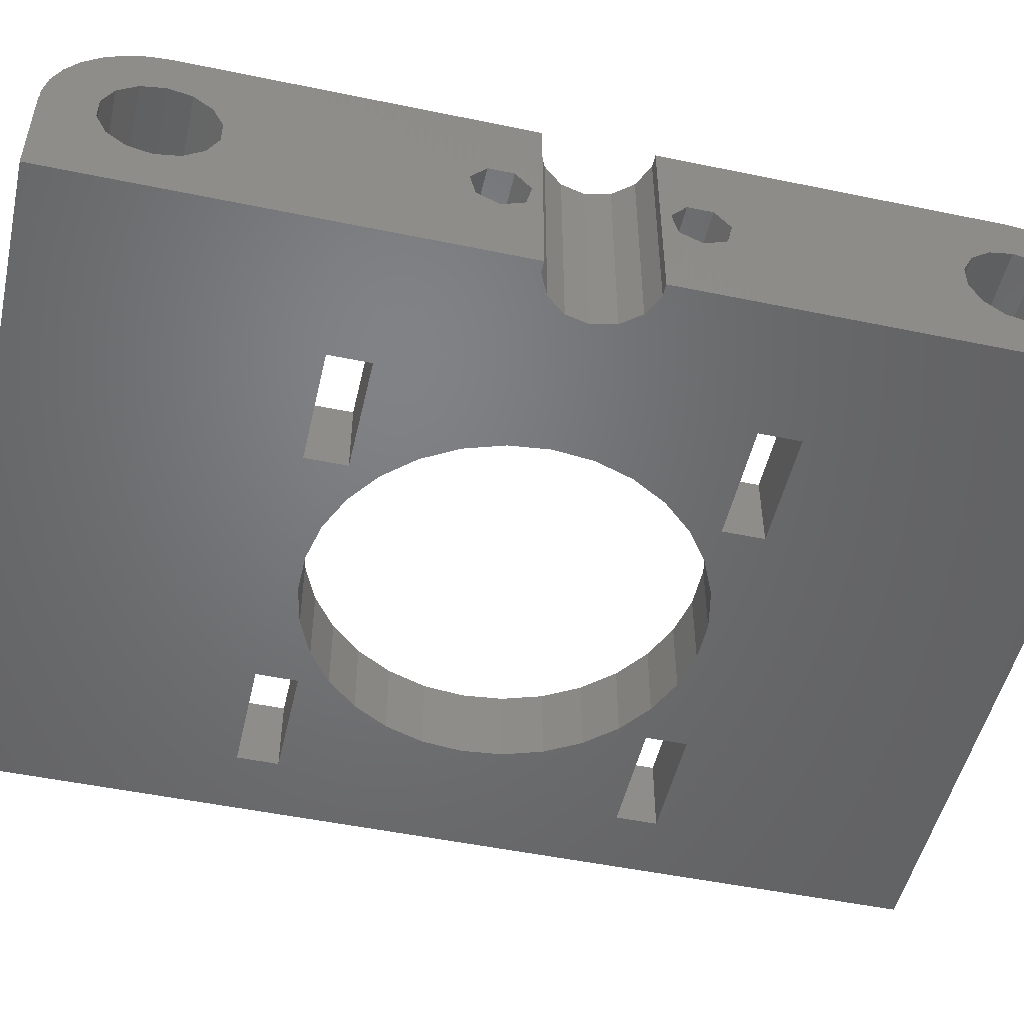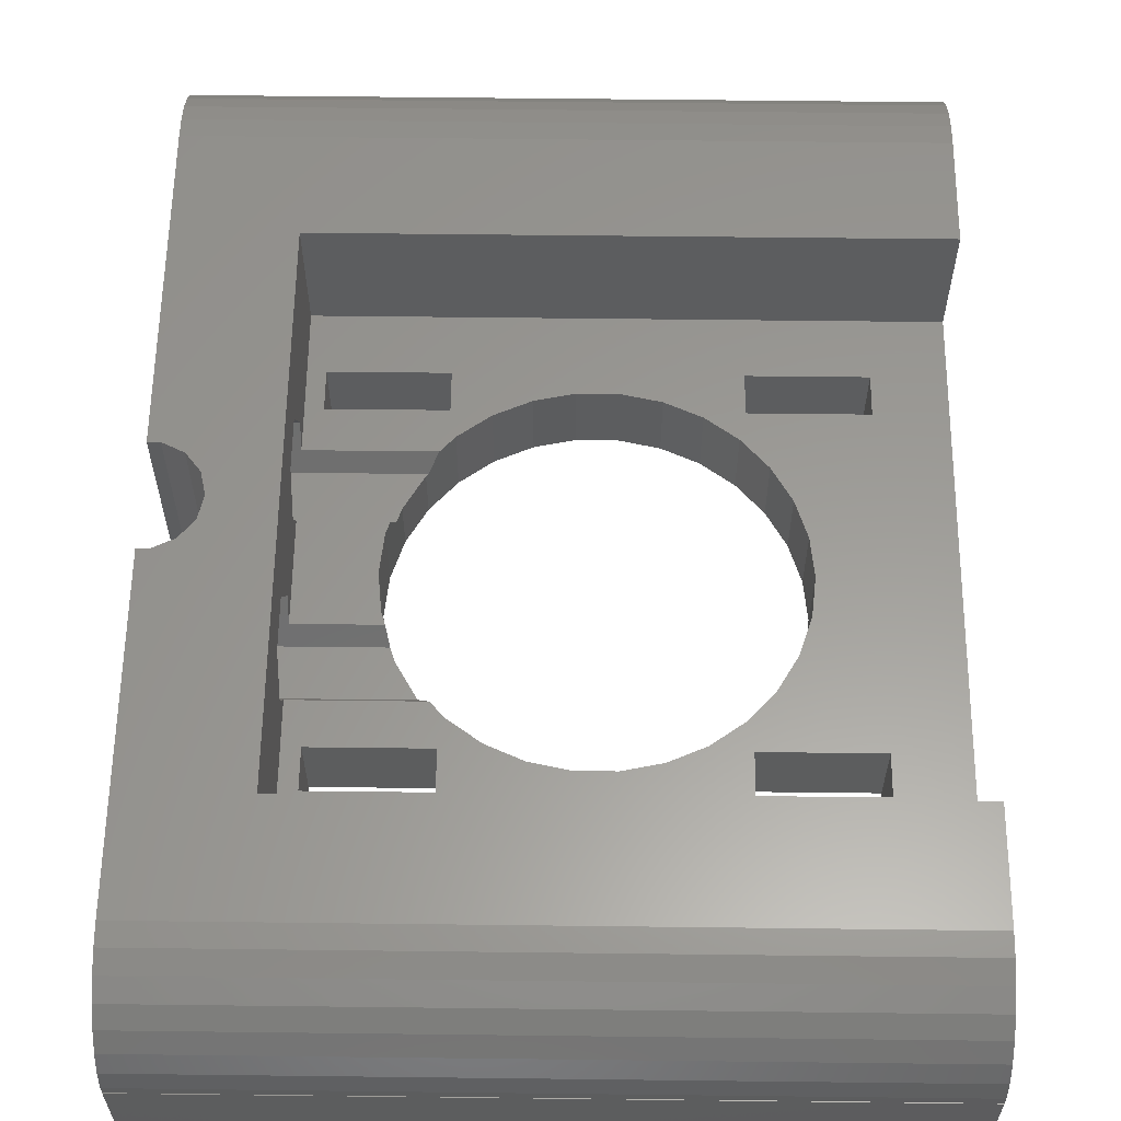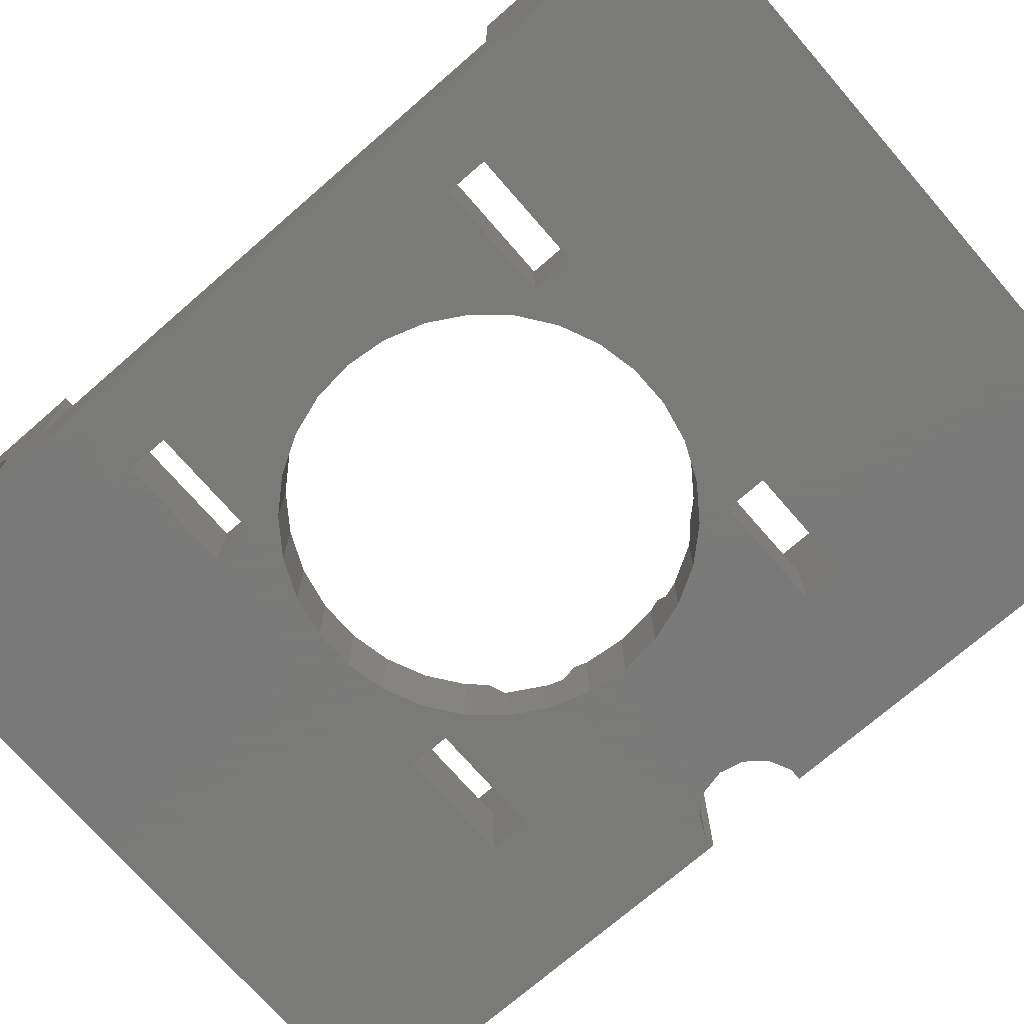
<metadata>
{"format":"stl","ext":"stl","renderer":"f3d","projection":"perspective","resolution":1024,"background":"white","views":[{"elev":-50.4,"azim":77.2,"up":"+Z"},{"elev":59.7,"azim":-179.3,"up":"+Z"},{"elev":-72.7,"azim":-49.0,"up":"+Z"}]}
</metadata>
<code>
# stl→obj: 332 verts, 696 faces
v -25 -30 8
v -25 -28.34 7.825
v -25 -31.66 7.825
v -25 -26.75 7.308
v -25 -25.3 6.472
v -25 -24.05 5.353
v -25 -23.07 4
v -25 -22.39 2.472
v -25 -22.04 0.8362
v -25 -22.04 0
v -25 -25.91 0.9346
v -25 -25.91 0
v -25 -26.72 2.619
v -25 -28.18 3.784
v -25 -30 4.2
v -25 -31.82 3.784
v -25 -33.28 2.619
v -25 -34.09 0.9346
v -25 -34.09 0
v -25 -37.96 0
v -25 -37.96 0.8362
v -25 -37.61 2.472
v -25 -36.93 4
v -25 -35.95 5.353
v -25 -34.7 6.472
v -25 -33.25 7.308
v 30 -30 8
v 30 -31.66 7.825
v 30 -33.25 7.308
v 30 -34.7 6.472
v 30 -35.95 5.353
v 30 -36.93 4
v 30 -37.61 2.472
v 30 -37.96 0.8362
v 30 -37.96 -0.8362
v 30 -37.96 0
v -25 -38 0
v 30 -38 0
v -25 -21.5 8
v -25 -38 -8
v -25 -34.09 -0.9346
v -25 -33.28 -2.619
v -25 -25.91 -0.9346
v -25 -21.5 -1.9
v -25 -26.72 -2.619
v -25 -31.82 -3.784
v -25 -30 -4.2
v -25 38 -8
v -25 -28.18 -3.784
v -25 24.05 5.353
v -25 21.5 8
v -25 25.3 6.472
v -25 22.04 0.8362
v -25 21.5 -1.9
v -25 28.34 7.825
v -25 30 8
v -25 26.75 7.308
v -25 31.82 -3.784
v -25 30 -4.2
v -25 22.04 0
v -25 25.91 0
v -25 23.07 4
v -25 22.39 2.472
v -25 25.91 -0.9346
v -25 26.72 -2.619
v -25 28.18 -3.784
v -25 33.28 -2.619
v -25 34.09 -0.9346
v -25 34.09 0
v -25 37.96 0
v -25 38 0
v 30 -34.09 -0.9346
v 30 -34.09 0.9346
v 30 -33.28 2.619
v 30 -31.82 3.784
v 30 -30 4.2
v 30 -28.18 3.784
v 30 -26.72 2.619
v 30 -25.91 0.9346
v 30 -25.91 -0.9346
v 30 -25.91 0
v 20.9 -21.5 8
v 30 30 8
v 20.9 21.5 8
v 30 4.095 8
v 29.07 4.095 8
v 27.38 3.284 8
v 30 -4.095 8
v 26.22 1.822 8
v 25.8 0 8
v 29.07 -4.095 8
v 27.38 -3.284 8
v 26.22 -1.822 8
v 30 -36.93 -4
v 30 -31.82 -3.784
v 30 -33.28 -2.619
v 30 -33.25 -7.308
v 30 -30 -4.2
v 30 -31.66 -7.825
v 30 -28.18 -3.784
v 30 -30 -8
v 30 -28.34 -7.825
v 30 -26.72 -2.619
v 30 -26.75 -7.308
v 30 -25.3 -6.472
v 30 -24.05 -5.353
v 30 -35.95 -5.353
v 30 -34.7 -6.472
v 30 -23.07 -4
v 30 -37.61 -2.472
v 30 -22.04 0
v 30 -22.39 -2.472
v 30 -22.04 -0.8362
v 30 -38 -8
v 30 -4.095 -8
v 30 -8.72 -1.372
v 30 -7.955 1.982
v 30 -6.045 1.982
v 30 -7 -2.2
v 30 -9.145 0.4895
v 30 -5.28 -1.372
v 30 -4.855 0.4895
v 10.5 16.6 -8
v 30 38 -8
v 19.5 13.4 -8
v 27.38 3.284 -8
v 10.5 13.4 -8
v 29.07 4.095 -8
v 30 4.095 -8
v 25.8 0 -8
v 26.22 1.822 -8
v 10.04 11.15 -8
v 26.22 -1.822 -8
v 29.07 -4.095 -8
v 27.38 -3.284 -8
v -19.5 -13.4 -8
v -14.67 -3.119 -8
v -13.7 -6.101 -8
v -19.5 13.4 -8
v -15 0 -8
v -19.5 -16.6 -8
v -19.5 16.6 -8
v -10.5 16.6 -8
v -13.7 6.101 -8
v -14.67 3.119 -8
v -10.5 -16.6 -8
v -10.5 -13.4 -8
v -10.5 13.4 -8
v -12.14 8.817 -8
v -10.04 -11.15 -8
v -12.14 -8.817 -8
v 10.5 -13.4 -8
v 12.14 -8.817 -8
v 19.5 -13.4 -8
v -4.635 -14.27 -8
v -7.5 -12.99 -8
v 10.04 -11.15 -8
v 7.5 -12.99 -8
v -10.04 11.15 -8
v 10.5 -16.6 -8
v -1.568 -14.92 -8
v 1.568 -14.92 -8
v 4.635 -14.27 -8
v 19.5 -16.6 -8
v 4.635 14.27 -8
v 7.5 12.99 -8
v -7.5 12.99 -8
v -4.635 14.27 -8
v 13.7 -6.101 -8
v 14.67 -3.119 -8
v -1.568 14.92 -8
v 15 0 -8
v 14.67 3.119 -8
v 1.568 14.92 -8
v 13.7 6.101 -8
v 12.14 8.817 -8
v 19.5 16.6 -8
v 30 38 0
v 30 37.96 0
v -25 31.66 7.825
v -25 33.25 7.308
v -25 34.7 6.472
v -25 35.95 5.353
v -25 36.93 4
v -25 37.61 2.472
v -25 37.96 0.8362
v -25 34.09 0.9346
v -25 33.28 2.619
v -25 31.82 3.784
v -25 30 4.2
v -25 28.18 3.784
v -25 26.72 2.619
v -25 25.91 0.9346
v 30 37.96 0.8362
v 30 37.96 -0.8362
v 30 34.09 -0.9346
v 30 34.09 0.9346
v 30 33.28 -2.619
v 30 31.82 -3.784
v 30 30 -4.2
v 30 28.18 -3.784
v 30 26.72 -2.619
v 30 25.91 -0.9346
v 30 25.91 0
v 30 25.91 0.9346
v 20.9 21.5 -1.9
v 19.5 -13.4 -1.9
v 20.9 -9.903 -1.9
v 11.16 -9.903 -1.9
v 1.568 -14.92 -1.9
v 20.9 -21.5 -1.9
v 4.635 -14.27 -1.9
v -1.568 -14.92 -1.9
v -4.635 -14.27 -1.9
v -10.5 -16.6 -1.9
v -19.5 -16.6 -1.9
v -10.5 -13.4 -1.9
v -7.5 -12.99 -1.9
v -10.04 -11.15 -1.9
v -14.67 -3.119 -1.9
v -13.7 -6.101 -1.9
v -15 0 -1.9
v -14.67 3.119 -1.9
v -19.5 13.4 -1.9
v -10.5 16.6 -1.9
v -10.5 13.4 -1.9
v -7.5 12.99 -1.9
v -4.635 14.27 -1.9
v -13.7 6.101 -1.9
v -12.14 8.817 -1.9
v -10.04 11.15 -1.9
v -1.568 14.92 -1.9
v 1.568 14.92 -1.9
v 4.635 14.27 -1.9
v 7.5 12.99 -1.9
v 20.9 9.903 -1.9
v 10.04 11.15 -1.9
v 11.16 9.903 -1.9
v 10.5 16.6 -1.9
v 10.5 -16.6 -1.9
v 10.5 -13.4 -1.9
v 7.5 -12.99 -1.9
v -19.5 -13.4 -1.9
v -19.5 16.6 -1.9
v -12.14 -8.817 -1.9
v 10.04 -11.15 -1.9
v 19.5 13.4 -1.9
v 10.5 13.4 -1.9
v 19.5 -16.6 -1.9
v 19.5 16.6 -1.9
v 20.9 -5 3.464
v 20.9 5 3.464
v 20.9 11 0
v 20.9 3 -0
v 20.9 9 3.464
v 20.9 -11 -0
v 20.9 -9 3.464
v 20.9 4.097 -1.9
v 20.9 -3 0
v 20.9 -4.097 -1.9
v 30 31.82 3.784
v 30 31.66 7.825
v 30 30 4.2
v 30 33.28 2.619
v 30 36.93 -4
v 30 34.7 -6.472
v 30 31.66 -7.825
v 30 28.34 -7.825
v 30 25.3 -6.472
v 30 22.39 -2.472
v 30 22.04 0
v 30 22.04 -0.8362
v 30 23.07 -4
v 30 24.05 -5.353
v 30 26.75 -7.308
v 30 30 -8
v 30 33.25 -7.308
v 30 35.95 -5.353
v 30 37.61 -2.472
v 30 37.61 2.472
v 30 36.93 4
v 30 35.95 5.353
v 30 34.7 6.472
v 30 33.25 7.308
v 30 4.855 0.4895
v 30 6.045 1.982
v 30 7 -2.2
v 30 26.72 2.619
v 30 28.18 3.784
v 30 5.28 -1.372
v 30 7.955 1.982
v 30 9.145 0.4895
v 30 8.72 -1.372
v 24 -8.72 -1.372
v 24 -9.145 0.4895
v 24 -7 -2.2
v 24 -5.28 -1.372
v 24 -4.855 0.4895
v 24 -6.045 1.982
v 24 -7.955 1.982
v 12.14 8.817 -3.464
v 11.97 9 -3.464
v 13.7 6.101 -3.464
v 14.67 3.119 -1.9
v 14.35 4.097 -1.9
v 14.06 5 -3.464
v 15 0 -1.9
v 14.67 -3.119 -1.9
v 14.06 -5 -3.464
v 14.35 -4.097 -1.9
v 13.7 -6.101 -3.464
v 12.14 -8.817 -3.464
v 11.97 -9 -3.464
v 24 9 -3.464
v 24 11 0
v 24 -11 -0
v 24 -9 -3.464
v 24 -9 3.464
v 24 -5 3.464
v 24 -3 0
v 24 -5 -3.464
v 24 3 -0
v 24 5 -3.464
v 24 5 3.464
v 24 9 3.464
v 24 5.28 -1.372
v 24 4.855 0.4895
v 24 7 -2.2
v 24 8.72 -1.372
v 24 9.145 0.4895
v 24 7.955 1.982
v 24 6.045 1.982
f 1 2 3
f 3 2 4
f 3 4 5
f 3 5 6
f 3 6 7
f 3 7 8
f 3 8 9
f 3 9 10
f 11 10 12
f 13 10 11
f 3 10 13
f 3 13 14
f 3 15 16
f 16 17 3
f 17 18 3
f 18 19 20
f 18 20 3
f 3 20 21
f 3 21 22
f 3 22 23
f 3 23 24
f 3 24 25
f 3 25 26
f 15 3 14
f 27 1 3
f 28 27 3
f 28 3 26
f 29 28 26
f 29 26 25
f 30 29 25
f 30 25 24
f 31 30 24
f 31 24 23
f 32 31 23
f 32 23 22
f 33 32 22
f 33 22 21
f 34 33 21
f 34 21 20
f 35 34 36
f 36 34 20
f 20 37 38
f 36 20 38
f 5 4 39
f 40 37 41
f 4 2 39
f 40 41 42
f 43 44 45
f 40 42 46
f 40 46 47
f 40 47 48
f 45 48 49
f 44 48 45
f 44 12 10
f 44 43 12
f 2 1 39
f 49 48 47
f 44 10 9
f 50 51 52
f 53 54 51
f 55 51 56
f 57 51 55
f 52 51 57
f 58 48 59
f 60 54 53
f 61 54 60
f 50 62 51
f 62 63 51
f 63 53 51
f 64 54 61
f 65 54 64
f 66 54 65
f 48 54 66
f 48 66 59
f 67 48 58
f 68 48 67
f 69 48 68
f 48 69 70
f 70 71 48
f 41 37 20
f 41 20 19
f 54 48 44
f 6 5 39
f 7 6 39
f 8 7 39
f 9 8 39
f 44 9 39
f 72 41 73
f 73 41 19
f 73 19 18
f 73 18 74
f 74 18 17
f 74 17 75
f 75 17 16
f 75 16 76
f 76 16 15
f 77 76 14
f 14 76 15
f 78 77 13
f 13 77 14
f 11 79 78
f 13 11 78
f 12 43 80
f 79 12 81
f 81 12 80
f 11 12 79
f 39 1 27
f 82 39 27
f 83 51 84
f 85 83 86
f 84 87 86
f 84 86 83
f 88 82 27
f 84 89 87
f 83 56 51
f 84 90 89
f 91 82 88
f 92 82 91
f 93 82 92
f 90 82 93
f 84 82 90
f 72 73 94
f 75 33 34
f 75 35 74
f 95 96 97
f 98 95 99
f 100 101 102
f 103 100 104
f 100 98 101
f 80 105 106
f 80 103 105
f 96 107 108
f 109 81 106
f 81 80 106
f 105 103 104
f 104 100 102
f 101 98 99
f 99 95 97
f 74 35 110
f 97 96 108
f 107 72 94
f 94 73 110
f 73 74 110
f 75 34 35
f 111 112 113
f 111 109 112
f 111 81 109
f 96 72 107
f 76 33 75
f 76 32 33
f 76 31 32
f 76 30 31
f 76 29 30
f 76 28 29
f 76 27 28
f 101 114 115
f 101 99 114
f 27 76 88
f 76 77 88
f 116 78 115
f 111 113 115
f 112 109 115
f 78 111 115
f 78 79 111
f 113 112 115
f 99 97 114
f 117 118 88
f 109 106 115
f 106 105 115
f 105 104 115
f 104 102 115
f 102 101 115
f 97 108 114
f 107 114 108
f 94 114 107
f 110 114 94
f 35 114 110
f 38 114 35
f 119 116 115
f 120 78 116
f 88 78 120
f 121 119 115
f 88 120 117
f 88 122 115
f 88 118 122
f 122 121 115
f 77 78 88
f 81 111 79
f 35 36 38
f 37 40 114
f 38 37 114
f 123 48 124
f 125 126 127
f 125 128 126
f 125 129 128
f 130 48 131
f 132 48 130
f 114 130 133
f 134 114 135
f 115 114 134
f 136 137 138
f 40 48 136
f 137 139 140
f 40 136 141
f 40 141 114
f 142 48 143
f 144 145 139
f 146 147 114
f 139 48 142
f 136 48 139
f 148 149 144
f 136 139 137
f 146 114 141
f 150 147 151
f 152 153 154
f 155 114 156
f 157 152 158
f 147 150 156
f 147 156 114
f 149 148 159
f 160 158 152
f 155 161 114
f 161 162 114
f 162 163 114
f 164 114 160
f 165 48 166
f 154 153 130
f 167 48 168
f 153 169 130
f 169 170 130
f 168 48 171
f 170 172 130
f 172 173 130
f 171 48 174
f 173 175 130
f 174 48 165
f 175 176 130
f 166 48 132
f 176 132 130
f 143 48 167
f 127 48 123
f 148 144 139
f 159 143 167
f 159 148 143
f 163 158 160
f 163 160 114
f 114 164 130
f 164 154 130
f 177 123 124
f 131 48 127
f 131 127 126
f 129 125 124
f 125 177 124
f 135 114 133
f 145 140 139
f 136 138 151
f 136 151 147
f 152 157 153
f 48 71 124
f 124 71 178
f 71 70 179
f 178 71 179
f 56 180 55
f 55 180 181
f 55 181 182
f 55 182 183
f 55 183 184
f 55 184 185
f 55 185 186
f 55 186 70
f 187 70 69
f 188 70 187
f 55 70 188
f 55 188 189
f 55 190 191
f 191 192 55
f 192 193 55
f 193 61 60
f 193 60 55
f 55 60 53
f 55 53 63
f 55 63 62
f 55 62 50
f 55 50 52
f 55 52 57
f 190 55 189
f 186 194 70
f 179 194 195
f 70 194 179
f 69 68 196
f 187 69 197
f 197 69 196
f 198 196 68
f 67 198 68
f 199 198 67
f 58 199 67
f 200 199 58
f 59 200 58
f 201 200 59
f 66 201 59
f 202 201 66
f 65 202 66
f 202 65 203
f 203 65 64
f 204 203 64
f 204 64 205
f 64 61 205
f 61 193 205
f 206 84 51
f 54 206 51
f 207 208 209
f 210 211 212
f 213 211 210
f 214 211 213
f 215 211 214
f 215 216 44
f 217 218 219
f 217 215 214
f 220 54 221
f 222 54 220
f 223 54 222
f 224 54 223
f 225 226 227
f 225 227 228
f 226 224 229
f 226 230 231
f 232 206 228
f 233 206 232
f 234 206 233
f 235 236 234
f 237 236 235
f 238 236 237
f 239 206 234
f 240 241 242
f 54 243 221
f 54 44 243
f 224 244 54
f 44 211 215
f 243 219 245
f 217 214 218
f 241 209 246
f 206 225 228
f 206 54 225
f 227 226 231
f 226 229 230
f 229 224 223
f 241 207 209
f 242 241 246
f 247 248 236
f 211 208 207
f 249 240 211
f 211 207 249
f 212 240 242
f 212 211 240
f 248 239 234
f 250 206 239
f 236 206 250
f 236 250 247
f 236 248 234
f 243 245 221
f 216 243 44
f 243 217 219
f 244 225 54
f 82 211 39
f 39 211 44
f 103 80 43
f 45 103 43
f 100 103 45
f 49 100 45
f 98 100 49
f 47 98 49
f 95 98 47
f 46 95 47
f 96 95 46
f 42 96 46
f 96 42 72
f 72 42 41
f 251 82 252
f 253 206 236
f 254 251 252
f 84 206 255
f 84 255 82
f 256 82 257
f 255 252 82
f 251 254 258
f 259 258 260
f 257 82 251
f 251 258 259
f 82 256 208
f 82 208 211
f 255 206 253
f 261 262 263
f 264 262 261
f 197 262 264
f 265 262 197
f 266 197 196
f 267 196 198
f 268 198 199
f 269 199 200
f 270 200 201
f 271 201 202
f 271 202 203
f 271 203 204
f 272 201 271
f 270 201 272
f 273 200 270
f 274 200 273
f 269 200 274
f 275 199 269
f 268 199 275
f 276 198 268
f 267 198 276
f 277 196 267
f 266 196 277
f 278 197 266
f 265 197 278
f 279 262 265
f 195 262 279
f 194 262 195
f 280 262 194
f 281 262 280
f 282 262 281
f 283 262 282
f 284 262 283
f 83 263 262
f 276 129 124
f 276 268 129
f 178 179 124
f 285 286 85
f 179 195 124
f 195 279 124
f 279 265 124
f 265 278 124
f 266 277 124
f 277 267 124
f 267 276 124
f 268 275 129
f 275 269 129
f 272 271 85
f 287 129 269
f 85 269 274
f 85 274 273
f 85 273 270
f 271 204 85
f 85 270 272
f 205 288 85
f 204 205 85
f 288 289 85
f 263 85 289
f 83 85 263
f 285 129 290
f 291 292 269
f 85 129 285
f 293 287 269
f 85 291 269
f 85 286 291
f 292 293 269
f 290 129 287
f 278 266 124
f 129 85 86
f 128 129 86
f 128 86 87
f 126 128 87
f 126 87 89
f 131 126 89
f 131 89 90
f 130 131 90
f 90 93 133
f 130 90 133
f 93 92 135
f 133 93 135
f 91 134 92
f 92 134 135
f 88 115 91
f 91 115 134
f 116 294 120
f 120 294 295
f 116 119 296
f 294 116 296
f 296 119 121
f 297 296 121
f 297 121 122
f 298 297 122
f 298 122 118
f 299 298 118
f 118 117 299
f 299 117 300
f 120 295 117
f 117 295 300
f 136 243 216
f 141 136 216
f 147 217 243
f 136 147 243
f 217 147 215
f 215 147 146
f 215 146 216
f 216 146 141
f 142 244 224
f 139 142 224
f 143 225 244
f 142 143 244
f 225 143 226
f 226 143 148
f 226 148 224
f 224 148 139
f 222 220 137
f 140 222 137
f 145 223 222
f 140 145 222
f 144 229 223
f 145 144 223
f 149 230 229
f 144 149 229
f 159 231 230
f 149 159 230
f 167 227 231
f 159 167 231
f 168 228 227
f 167 168 227
f 171 232 228
f 168 171 228
f 174 233 232
f 171 174 232
f 165 234 233
f 174 165 233
f 166 235 234
f 165 166 234
f 132 237 235
f 166 132 235
f 301 302 176
f 176 302 238
f 176 238 237
f 176 237 132
f 303 301 175
f 175 301 176
f 304 305 173
f 173 305 306
f 173 306 303
f 173 303 175
f 307 304 172
f 172 304 173
f 307 172 308
f 308 172 170
f 309 310 308
f 309 308 170
f 309 170 311
f 170 169 311
f 311 169 312
f 312 169 153
f 209 313 246
f 153 313 312
f 246 313 153
f 246 153 157
f 246 157 242
f 242 157 158
f 242 158 212
f 212 158 163
f 212 163 210
f 210 163 162
f 210 162 213
f 213 162 161
f 213 161 214
f 214 161 155
f 214 155 218
f 218 155 156
f 218 156 219
f 219 156 150
f 245 219 150
f 151 245 150
f 221 245 151
f 138 221 151
f 220 221 138
f 137 220 138
f 152 241 240
f 160 152 240
f 154 207 241
f 152 154 241
f 207 154 249
f 249 154 164
f 249 164 240
f 240 164 160
f 123 239 248
f 127 123 248
f 177 250 239
f 123 177 239
f 250 177 247
f 247 177 125
f 247 125 248
f 248 125 127
f 205 193 288
f 288 193 192
f 288 192 289
f 289 192 191
f 263 289 191
f 263 191 190
f 261 263 189
f 189 263 190
f 264 261 188
f 188 261 189
f 187 197 264
f 188 187 264
f 185 280 186
f 186 280 194
f 184 281 185
f 185 281 280
f 183 282 184
f 184 282 281
f 183 182 283
f 282 183 283
f 182 181 284
f 283 182 284
f 181 180 262
f 284 181 262
f 180 56 83
f 262 180 83
f 236 314 315
f 236 238 302
f 302 314 236
f 253 236 315
f 256 316 208
f 208 316 317
f 208 317 313
f 208 313 209
f 318 316 257
f 257 316 256
f 319 318 251
f 251 318 257
f 259 320 319
f 251 259 319
f 321 320 259
f 310 321 260
f 260 321 259
f 309 321 310
f 260 258 305
f 307 260 304
f 304 260 305
f 308 260 307
f 310 260 308
f 258 254 322
f 258 322 323
f 258 323 305
f 323 306 305
f 324 322 252
f 252 322 254
f 325 324 255
f 255 324 252
f 253 315 325
f 255 253 325
f 290 326 285
f 285 326 327
f 290 287 328
f 326 290 328
f 328 287 293
f 329 328 293
f 329 293 292
f 330 329 292
f 330 292 291
f 331 330 291
f 291 286 331
f 331 286 332
f 285 327 286
f 286 327 332
f 298 320 297
f 294 317 316
f 300 316 318
f 299 318 319
f 295 316 300
f 294 316 295
f 296 317 294
f 297 317 296
f 321 317 297
f 321 297 320
f 299 320 298
f 320 299 319
f 300 318 299
f 301 303 323
f 323 303 306
f 301 323 314
f 301 314 302
f 317 321 309
f 312 317 311
f 311 317 309
f 313 317 312
f 330 315 329
f 326 323 322
f 332 322 324
f 331 324 325
f 327 322 332
f 326 322 327
f 328 323 326
f 329 323 328
f 314 323 329
f 314 329 315
f 331 315 330
f 315 331 325
f 332 324 331

</code>
